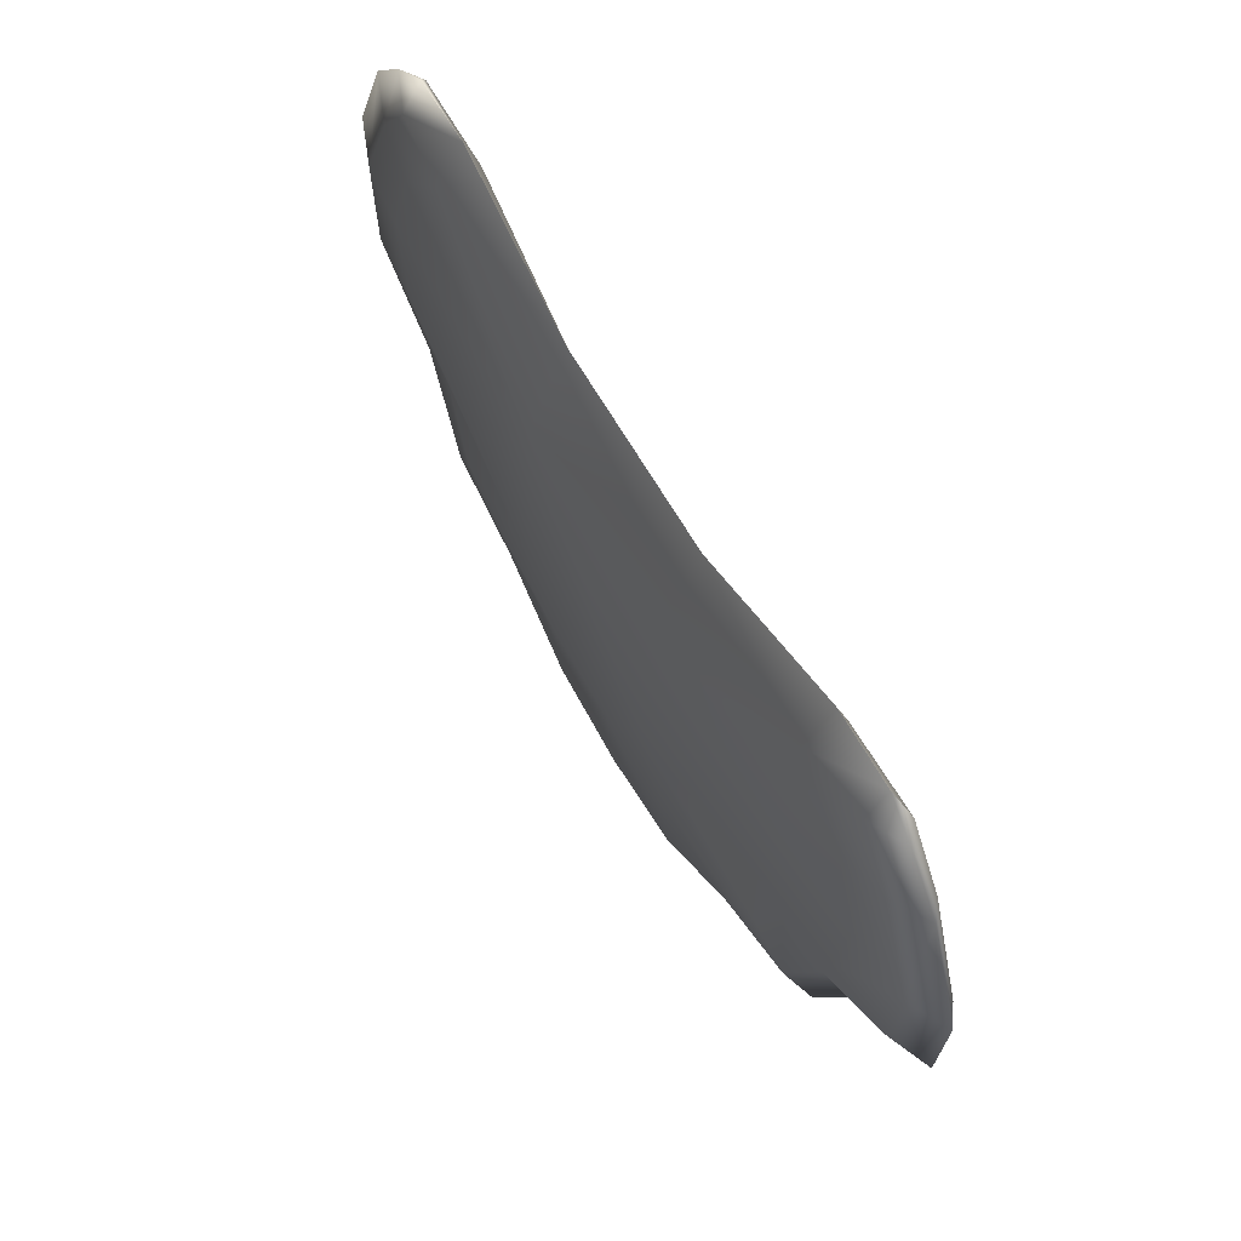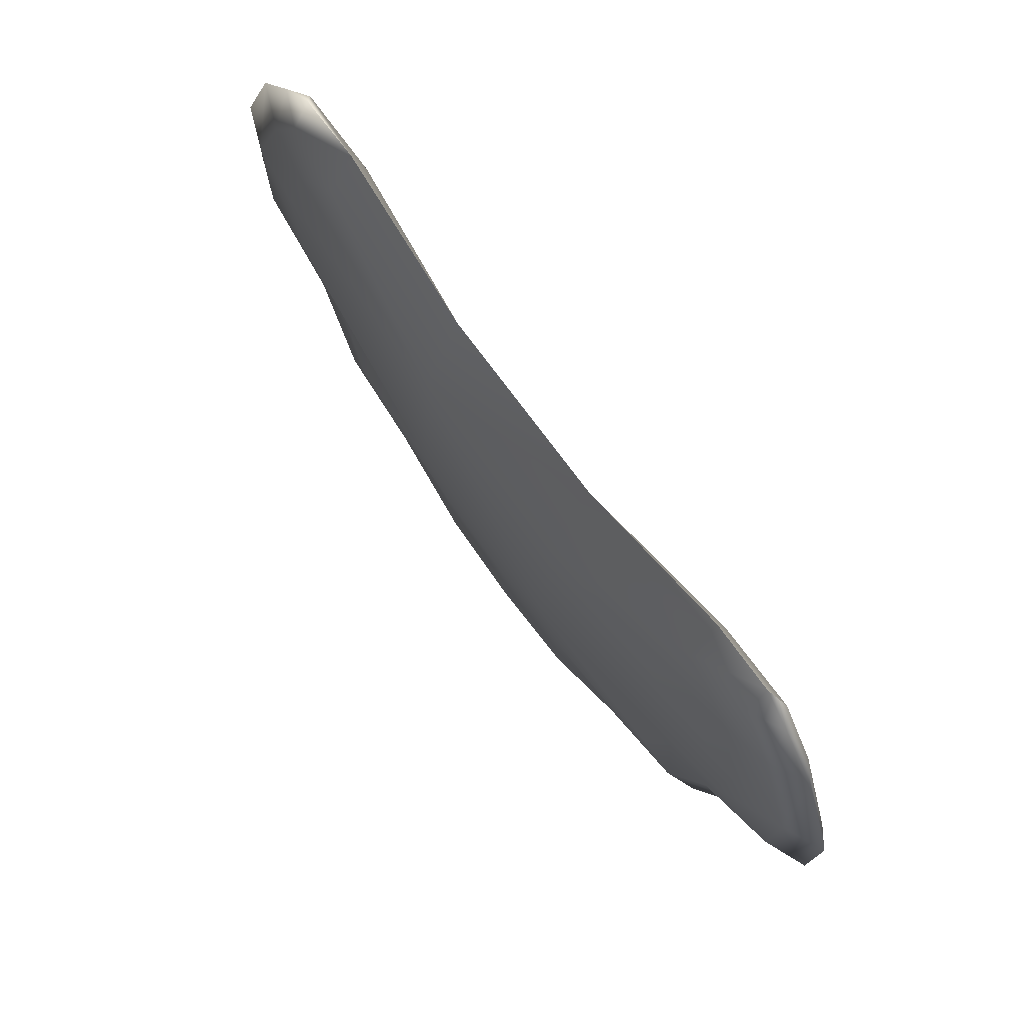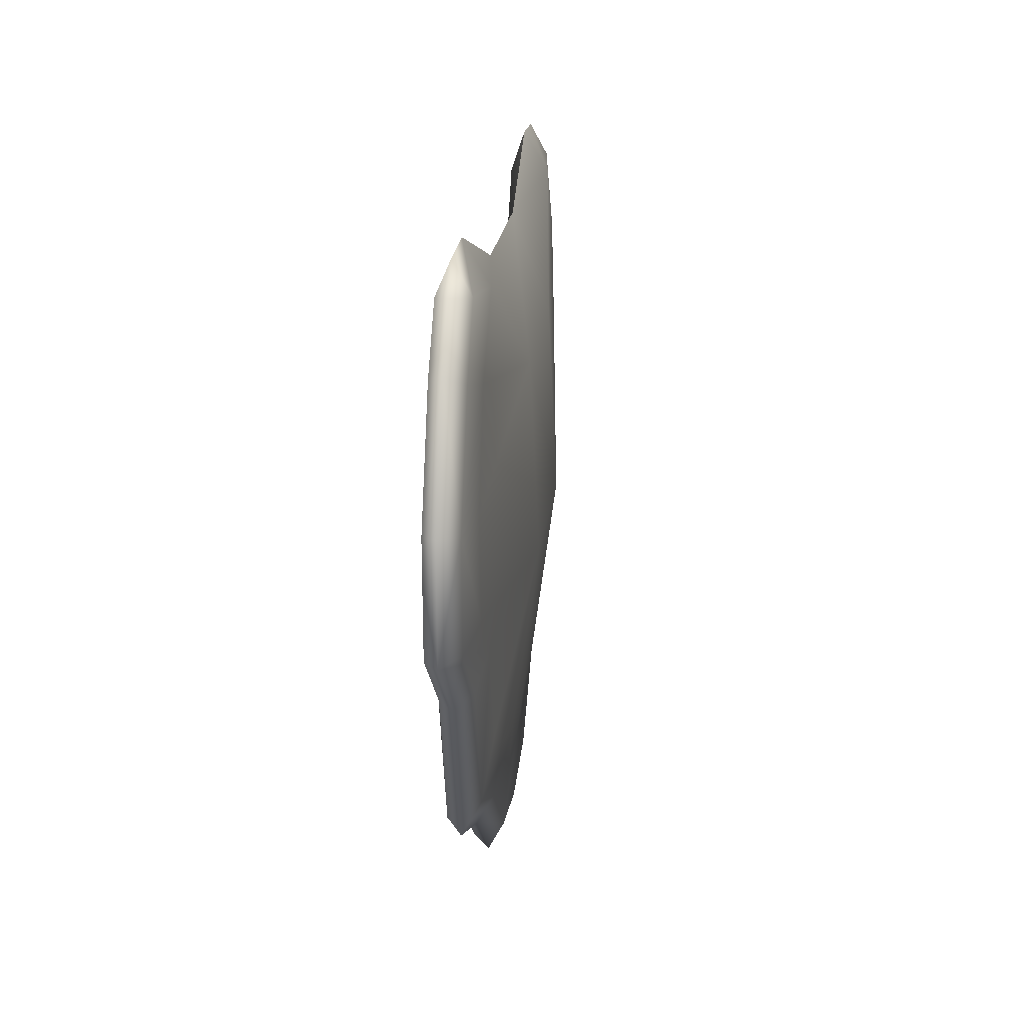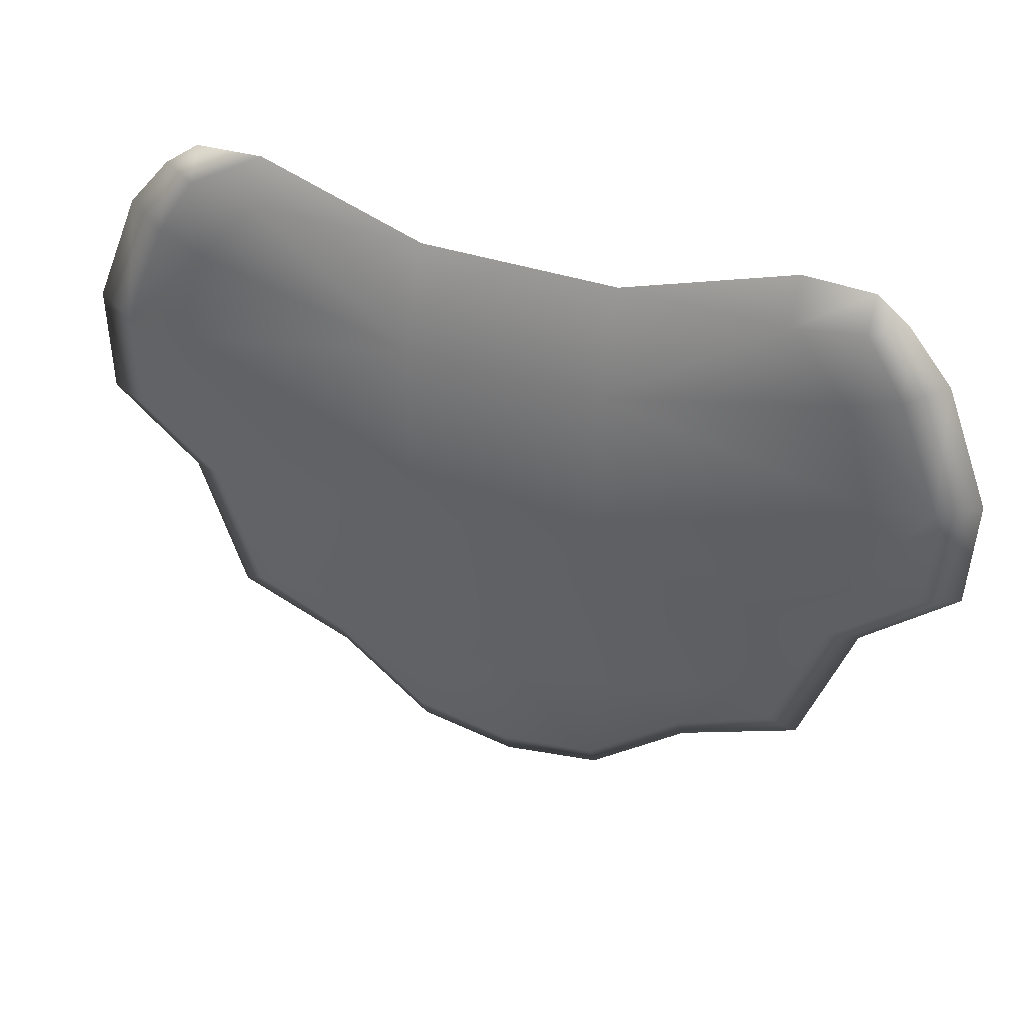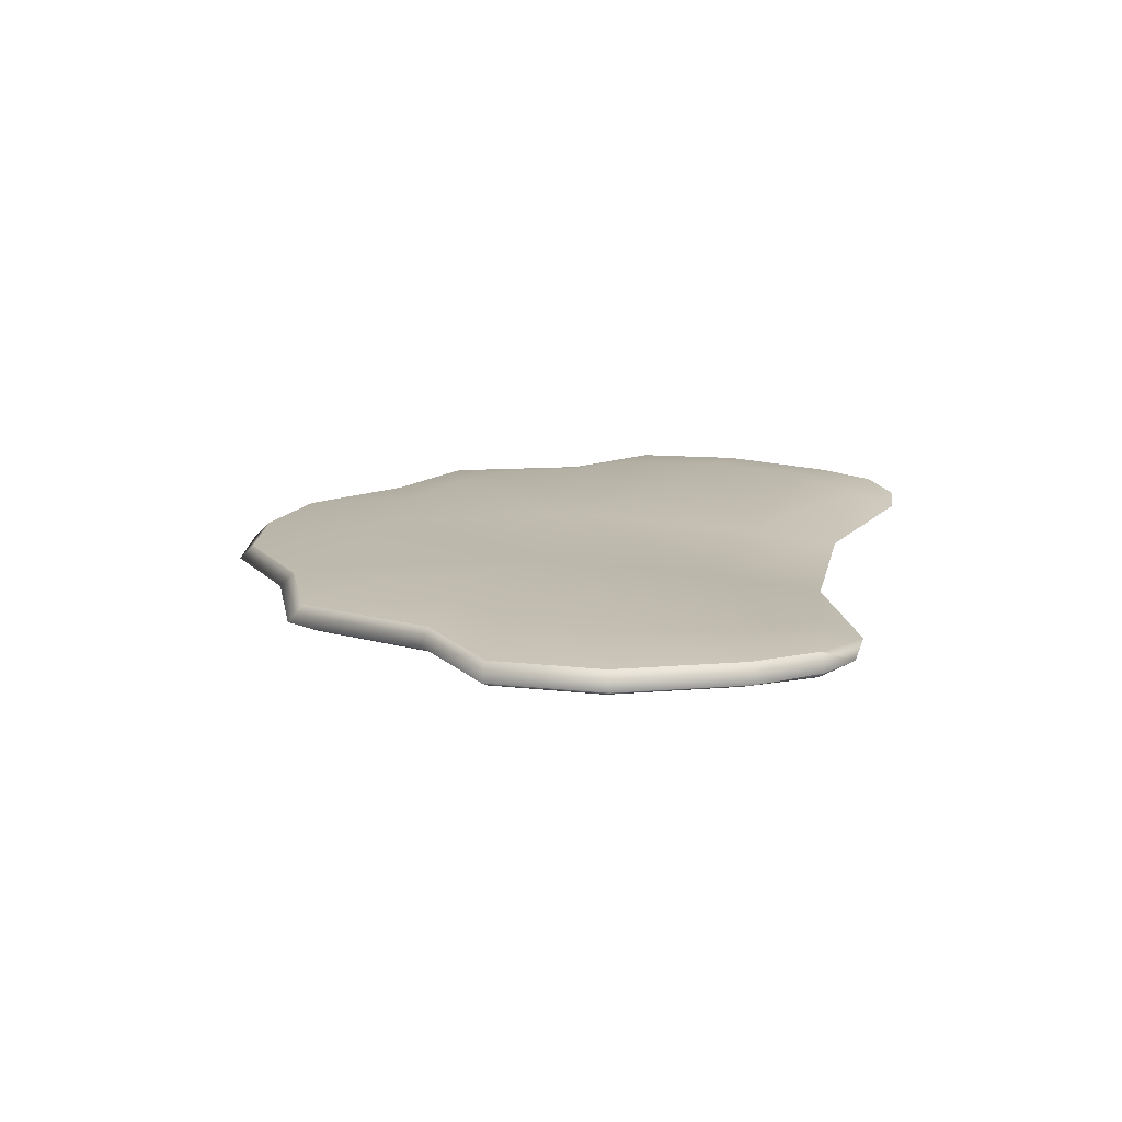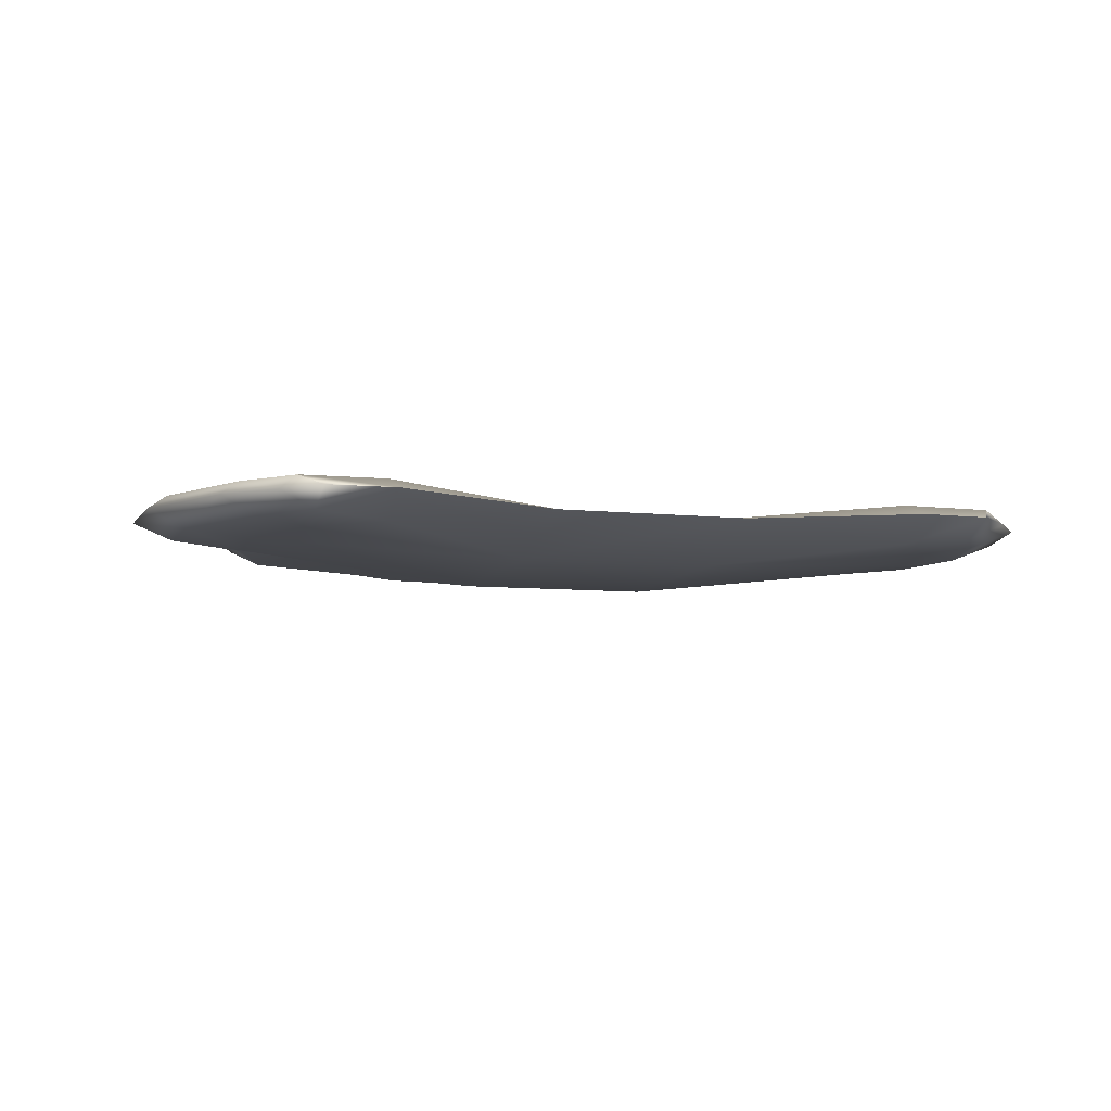
<metadata>
{"format":"obj","ext":"obj","renderer":"f3d","projection":"perspective","resolution":1024,"background":"white","views":[{"elev":64.4,"azim":60.0,"up":"+Z"},{"elev":71.8,"azim":53.8,"up":"+Z"},{"elev":20.3,"azim":-84.0,"up":"+Z"},{"elev":38.2,"azim":21.7,"up":"+Z"},{"elev":15.0,"azim":-77.5,"up":"+Y"},{"elev":-6.4,"azim":-18.8,"up":"+Y"}]}
</metadata>
<code>
g 3D_Coral_001_00
v -1.171 0.07434 1.531
v -1.478 0.0743 1.524
v -1.557 0.127 1.397
v -1.174 0.136 1.346
v -0.4277 0.05171 1.283
v -0.4357 0.09606 0.8477
v 0.4502 0.05171 1.268
v -1.453 0.162 1.041
v -1.747 0.127 1.141
v -1.59 0.1703 0.5832
v -1.962 0.127 0.6191
v -0.4508 0.1357 0.02163
v 0.4297 0.1357 0.006734
v 0.4426 0.09606 0.8329
v -0.02525 0.1689 -0.8823
v -1.55 0.1696 0.121
v -1.952 0.1268 0.1286
v -1.335 0.1703 -0.1753
v -1.569 0.127 -0.2067
v -1.367 0.127 -0.8215
v -1.146 0.1703 -0.5537
v -0.8874 0.1703 -0.7203
v -0.8973 0.127 -1.029
v -0.465 0.1698 -0.8443
v -0.4756 0.127 -1.382
v -0.03509 0.127 -1.464
v 0.408 0.127 -1.397
v 0.4155 0.1698 -0.8592
v 0.8413 0.127 -1.059
v 0.8419 0.1703 -0.7496
v 1.318 0.127 -0.8669
v 1.106 0.1703 -0.5917
v 1.31 0.1703 -0.2177
v 1.541 0.127 -0.2593
v 1.935 0.1268 0.06287
v 1.532 0.1696 0.06883
v 1.961 0.127 0.5527
v 1.588 0.1703 0.5294
v 1.764 0.127 1.081
v 1.464 0.162 0.9923
v 1.583 0.127 1.344
v 1.198 0.136 1.306
v 1.201 0.07434 1.491
v 1.508 0.0743 1.473
v 1.198 -0.03776 1.306
v 1.201 0.07434 1.491
v 1.508 0.0743 1.473
v 0.4502 0.05171 1.268
v 1.506 -0.005279 1.329
v 1.659 0.06315 1.358
v 1.583 0.127 1.344
v 1.764 0.127 1.081
v 1.848 0.06315 1.119
v 1.961 0.127 0.5527
v 1.679 -0.005278 1.044
v 1.873 -0.005278 0.5304
v 1.464 -0.03769 0.9962
v 0.4428 -0.1134 0.8185
v -0.4355 -0.1134 0.8333
v -0.4277 0.05171 1.283
v 2.05 0.06315 0.5751
v 2.024 0.06319 0.06976
v 1.935 0.1268 0.06287
v 1.611 0.06315 -0.2736
v 1.541 0.127 -0.2593
v 1.318 0.127 -0.8669
v 1.6 -0.03765 0.5216
v 0.4297 -0.1549 -0.01884
v -0.433 -0.1549 -0.004244
v -0.02525 -0.04329 -0.8823
v 1.846 -0.005302 0.05597
v 1.532 -0.03766 0.06883
v 1.243 -0.03765 -0.1561
v 1.471 -0.005278 -0.245
v 1.259 -0.005278 -0.819
v 1.106 -0.04111 -0.5917
v 0.8419 -0.04029 -0.7496
v 0.4155 -0.04328 -0.8592
v 0.8393 -0.005278 -0.9963
v 0.8433 0.06315 -1.121
v 1.377 0.06315 -0.9148
v 0.8413 0.127 -1.059
v 0.408 0.127 -1.397
v 0.4077 -0.005278 -1.333
v 0.4082 0.06315 -1.461
v -0.03621 0.06314 -1.531
v -0.03509 0.127 -1.464
v -0.4756 0.127 -1.382
v -0.03396 -0.005315 -1.397
v -0.4781 0.06315 -1.446
v -0.9014 0.06315 -1.092
v -0.8973 0.127 -1.029
v -1.367 0.127 -0.8215
v -0.4732 -0.005278 -1.318
v -0.465 -0.04328 -0.8443
v -0.8931 -0.005278 -0.967
v -1.306 -0.005278 -0.7756
v -0.8874 -0.04029 -0.7203
v -1.428 0.06315 -0.8674
v -1.64 0.06315 -0.2186
v -1.569 0.127 -0.2067
v -1.952 0.1268 0.1286
v -1.146 -0.04111 -0.5537
v -1.268 -0.03765 -0.1137
v -2.041 0.06319 0.1385
v -1.962 0.127 0.6191
v -1.499 -0.005278 -0.1948
v -1.864 -0.005302 0.1187
v -1.875 -0.005278 0.5938
v -1.55 -0.03766 0.121
v -1.602 -0.03765 0.5757
v -2.05 0.06315 0.6444
v -1.83 0.06315 1.181
v -1.747 0.127 1.141
v -1.448 -0.03769 1.041
v -1.633 0.06315 1.414
v -1.557 0.127 1.397
v -1.478 0.0743 1.524
v -1.663 -0.005278 1.1
v -1.48 -0.005279 1.379
v -1.171 0.07434 1.531
v -1.174 -0.03776 1.346
g 3D_Coral_001_00_0
f 3 2 1
f 4 3 1
f 1 5 4
f 5 6 4
f 6 5 7
f 3 4 8
f 6 8 4
f 9 3 8
f 9 8 10
f 8 6 10
f 11 9 10
f 6 12 10
f 13 12 6
f 14 13 6
f 14 6 7
f 13 15 12
f 11 10 16
f 12 16 10
f 17 11 16
f 17 16 18
f 12 18 16
f 19 17 18
f 20 19 18
f 21 20 18
f 21 18 12
f 20 21 22
f 22 21 12
f 23 20 22
f 24 22 12
f 23 22 24
f 15 24 12
f 25 23 24
f 25 24 15
f 26 25 15
f 27 26 15
f 28 27 15
f 29 27 28
f 28 15 13
f 30 29 28
f 30 28 13
f 31 29 30
f 32 31 30
f 32 30 13
f 31 32 33
f 33 32 13
f 34 31 33
f 35 34 33
f 36 35 33
f 36 33 13
f 37 35 36
f 38 36 13
f 38 37 36
f 39 37 38
f 14 38 13
f 40 39 38
f 40 38 14
f 41 39 40
f 42 40 14
f 42 41 40
f 42 14 7
f 43 42 7
f 41 42 43
f 44 41 43
f 47 46 45
f 46 48 45
f 49 47 45
f 47 49 50
f 47 50 51
f 51 50 52
f 50 53 52
f 52 53 54
f 49 55 50
f 55 53 50
f 55 56 53
f 57 55 49
f 45 57 49
f 55 57 56
f 48 58 45
f 57 45 58
f 58 48 59
f 48 60 59
f 53 61 54
f 56 61 53
f 61 62 54
f 61 56 62
f 62 63 54
f 62 64 63
f 64 65 63
f 65 64 66
f 57 58 67
f 57 67 56
f 58 68 67
f 58 59 68
f 59 69 68
f 68 69 70
f 56 71 62
f 62 71 64
f 67 72 56
f 67 68 72
f 72 71 56
f 72 73 71
f 72 68 73
f 71 74 64
f 73 74 71
f 74 75 64
f 74 73 75
f 73 68 76
f 73 76 75
f 76 68 77
f 76 77 75
f 77 68 78
f 78 68 70
f 77 78 79
f 77 79 75
f 75 79 80
f 75 81 64
f 81 75 80
f 64 81 66
f 81 80 66
f 80 82 66
f 82 80 83
f 78 84 79
f 79 84 80
f 78 70 84
f 80 85 83
f 84 85 80
f 85 86 83
f 86 87 83
f 87 86 88
f 84 89 85
f 89 86 85
f 70 89 84
f 86 90 88
f 86 89 90
f 90 91 88
f 91 92 88
f 92 91 93
f 89 94 90
f 89 70 94
f 90 94 91
f 70 95 94
f 70 69 95
f 94 95 96
f 94 96 91
f 96 97 91
f 95 98 96
f 95 69 98
f 96 98 97
f 91 99 93
f 97 99 91
f 99 100 93
f 99 97 100
f 100 101 93
f 101 100 102
f 98 69 103
f 98 103 97
f 103 104 97
f 103 69 104
f 100 105 102
f 102 105 106
f 97 107 100
f 104 107 97
f 107 108 100
f 108 107 104
f 108 105 100
f 108 109 105
f 110 108 104
f 69 110 104
f 109 108 110
f 111 110 69
f 111 109 110
f 59 111 69
f 105 112 106
f 109 112 105
f 112 113 106
f 112 109 113
f 113 114 106
f 109 111 115
f 115 111 59
f 114 113 116
f 117 114 116
f 116 118 117
f 109 119 113
f 113 119 116
f 119 109 115
f 116 120 118
f 119 120 116
f 120 119 115
f 121 118 120
f 59 122 115
f 122 120 115
f 122 121 120
f 122 59 60
f 121 122 60

</code>
